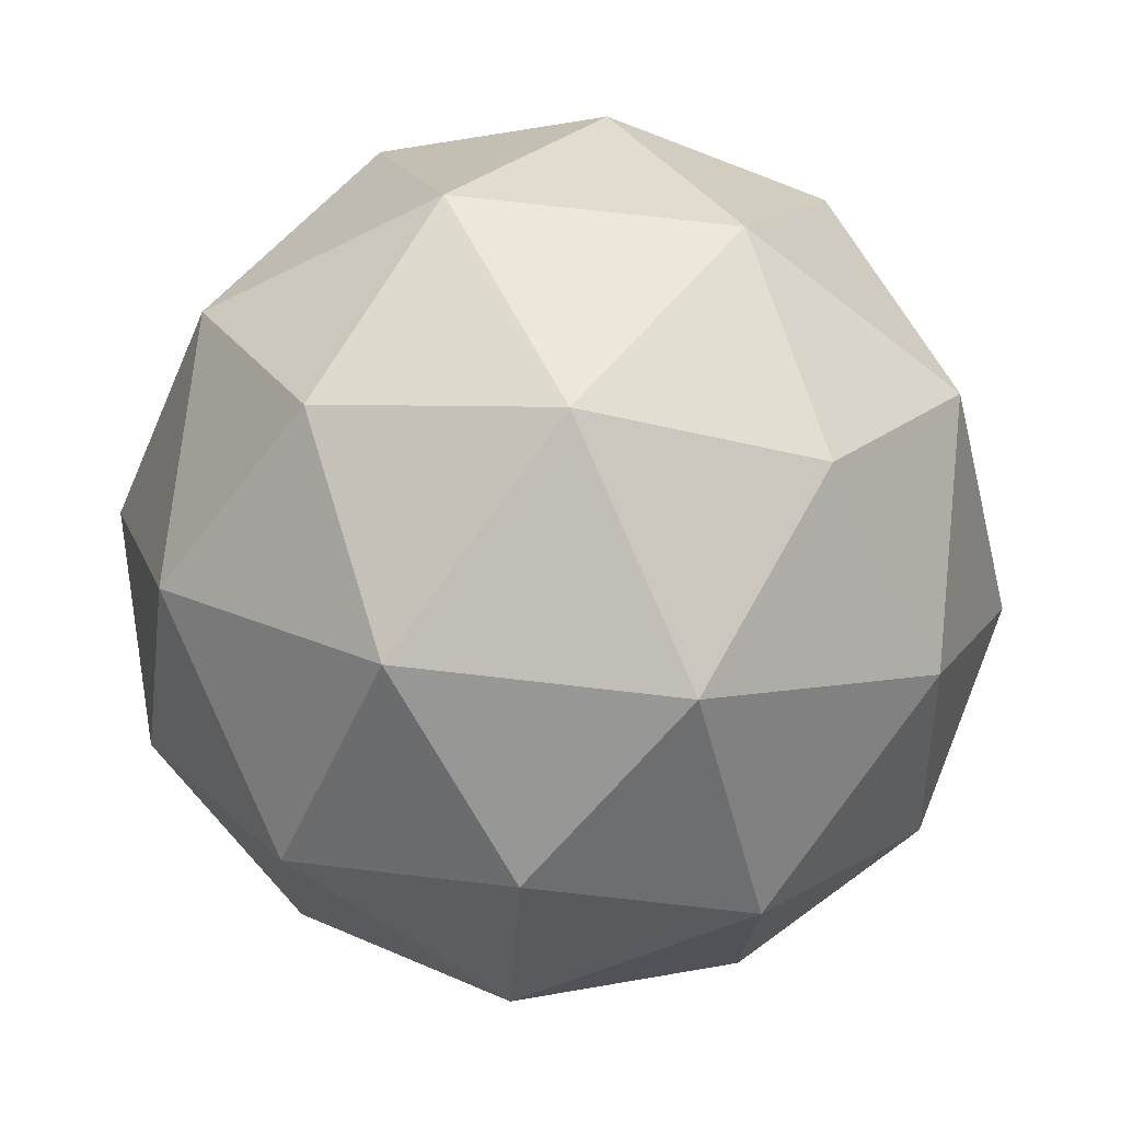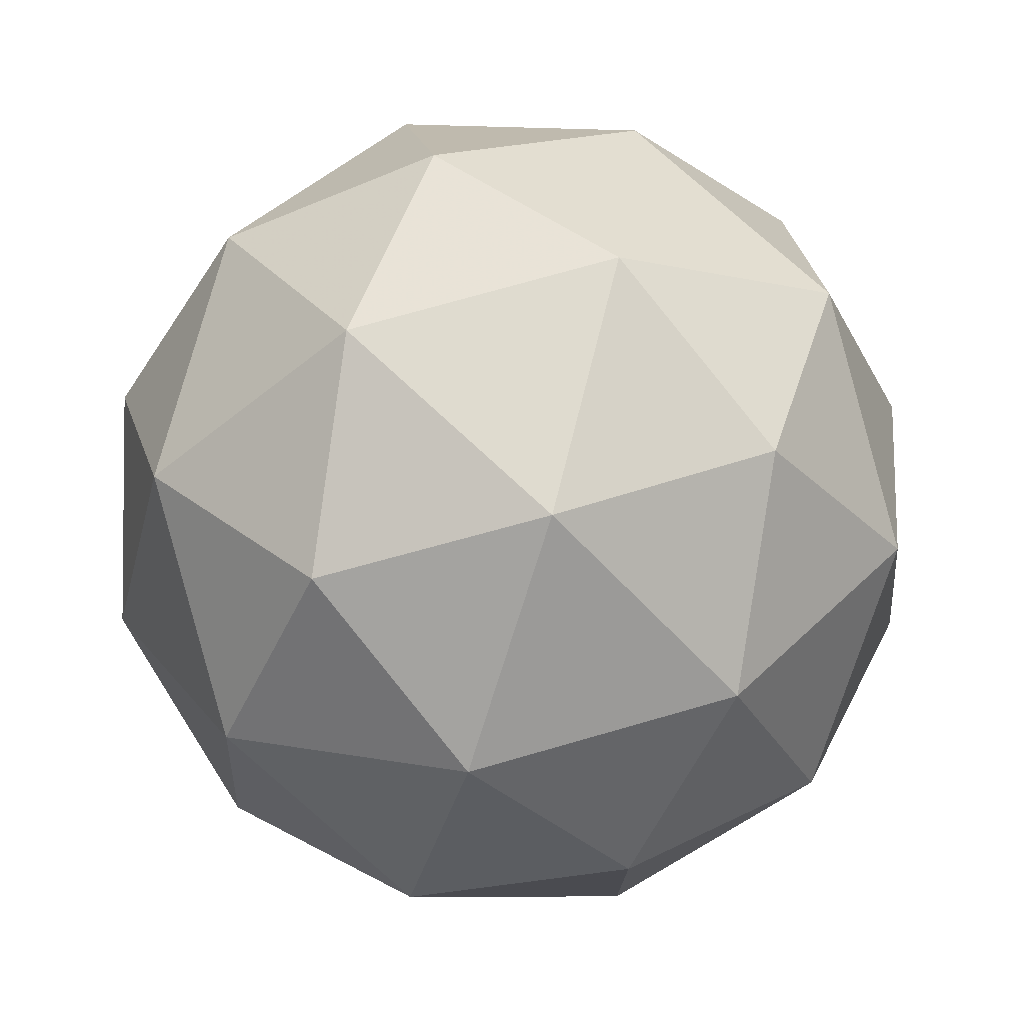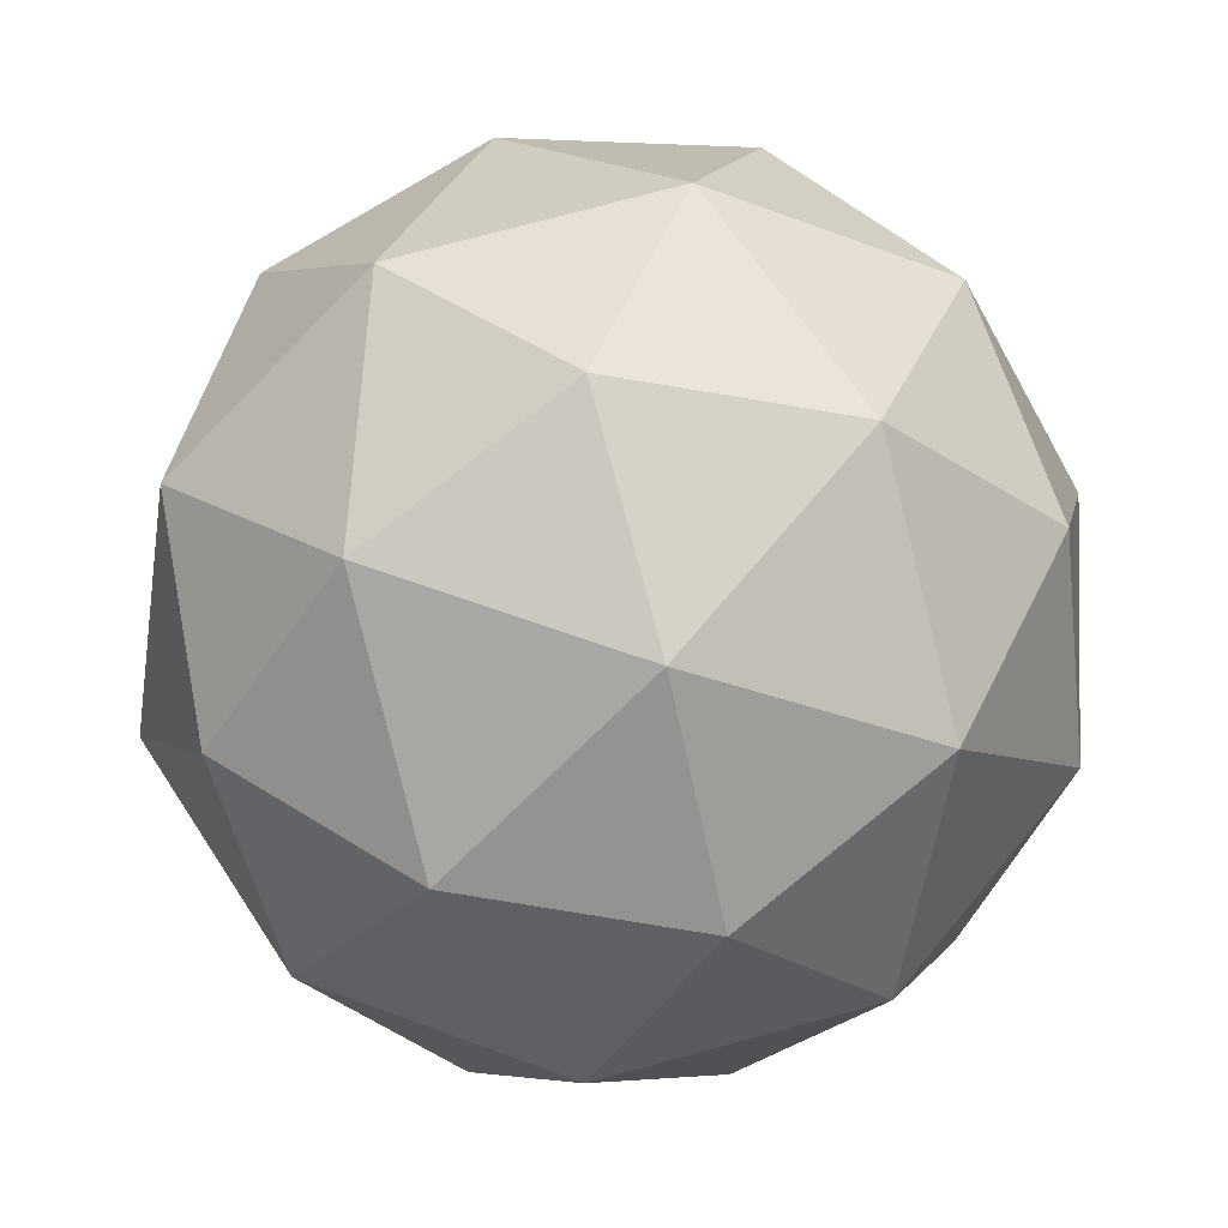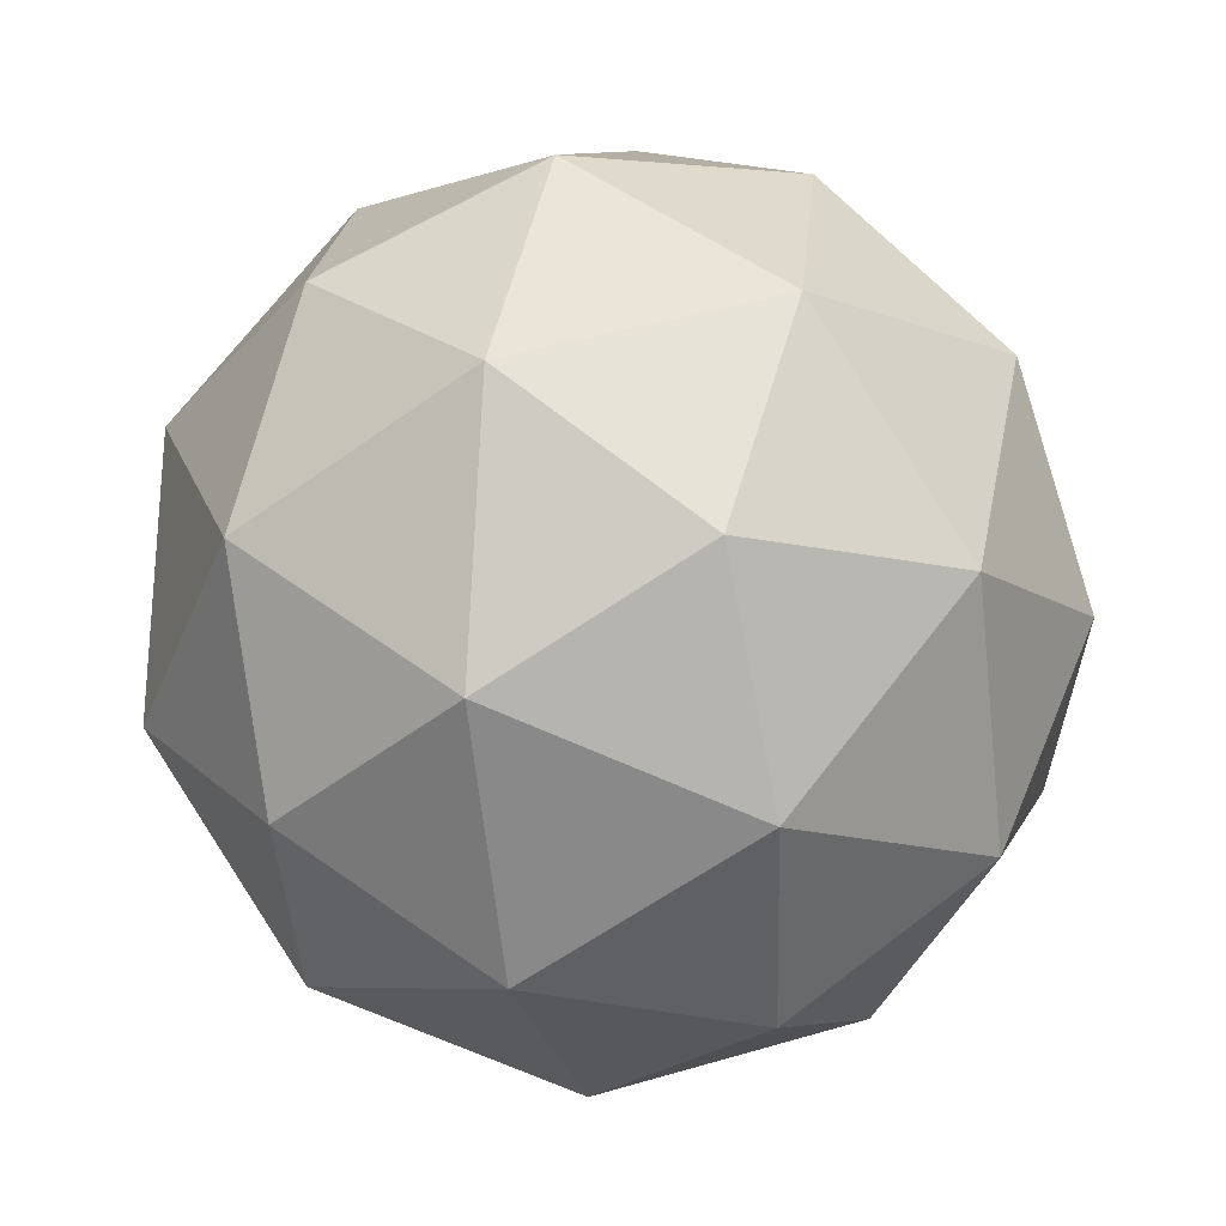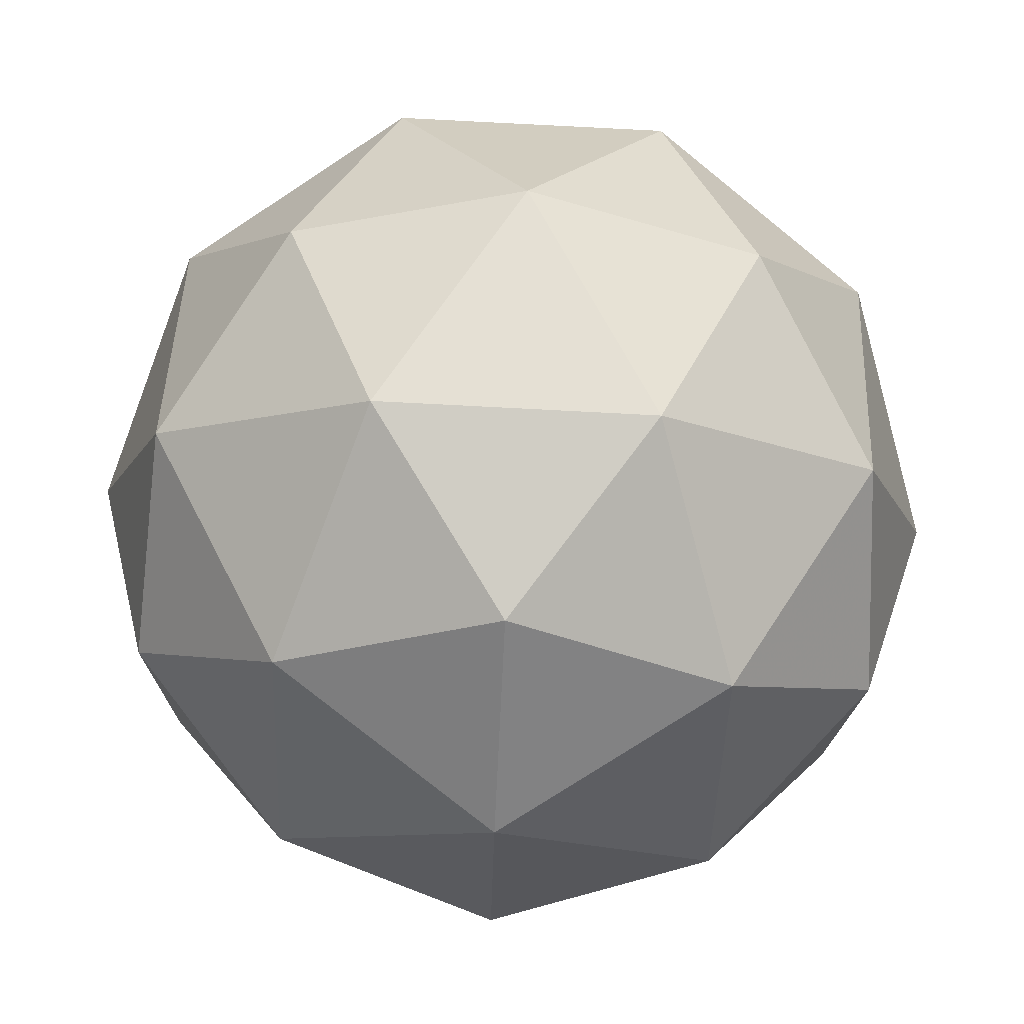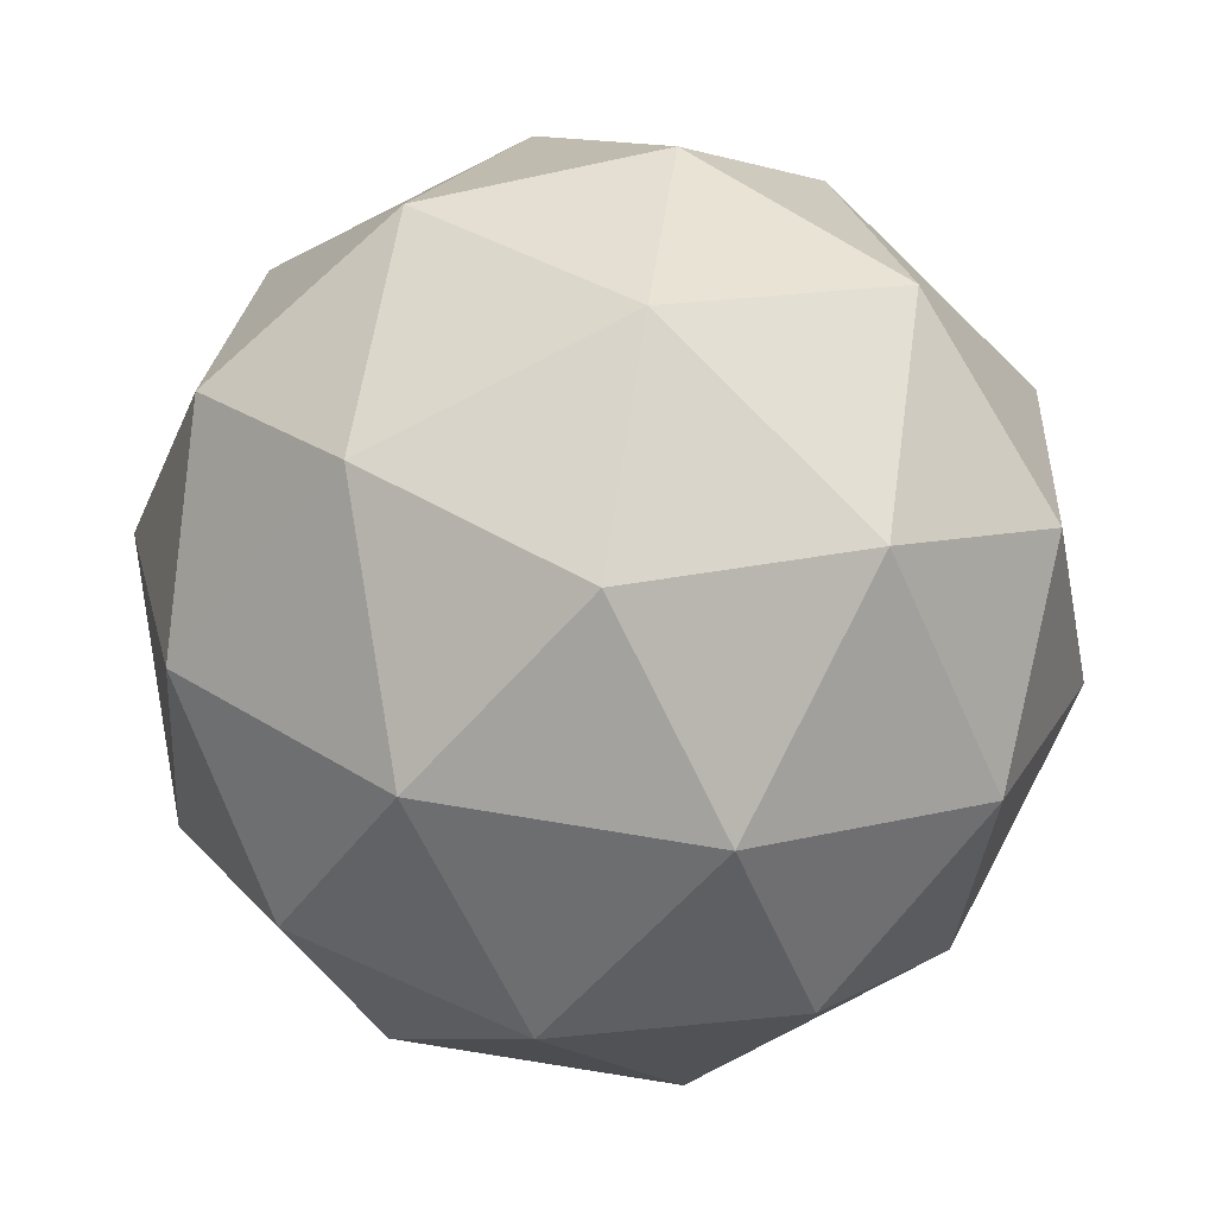
<metadata>
{"format":"obj","ext":"obj","renderer":"f3d","projection":"perspective","resolution":1024,"background":"white","views":[{"elev":0.7,"azim":50.3,"up":"+Y"},{"elev":-51.8,"azim":175.9,"up":"+Z"},{"elev":-44.0,"azim":-159.1,"up":"+Y"},{"elev":25.9,"azim":26.0,"up":"+Z"},{"elev":1.4,"azim":-95.5,"up":"+Y"},{"elev":-77.0,"azim":-104.3,"up":"+Y"}]}
</metadata>
<code>
v 29.2 -10.61 -36.6
v 29.26 -10.67 -36.59
v 29.22 -10.65 -36.67
v 29.14 -10.63 -36.65
v 29.13 -10.64 -36.56
v 29.2 -10.66 -36.53
v 29.23 -10.73 -36.64
v 29.16 -10.71 -36.68
v 29.1 -10.7 -36.61
v 29.14 -10.72 -36.54
v 29.22 -10.74 -36.56
v 29.16 -10.76 -36.61
v 29.21 -10.62 -36.64
v 29.24 -10.63 -36.59
v 29.25 -10.66 -36.64
v 29.24 -10.66 -36.56
v 29.2 -10.62 -36.56
v 29.17 -10.61 -36.63
v 29.18 -10.64 -36.67
v 29.16 -10.61 -36.58
v 29.12 -10.63 -36.61
v 29.16 -10.64 -36.54
v 29.25 -10.71 -36.57
v 29.22 -10.7 -36.54
v 29.23 -10.69 -36.66
v 29.25 -10.7 -36.62
v 29.14 -10.67 -36.67
v 29.19 -10.68 -36.68
v 29.1 -10.67 -36.59
v 29.11 -10.66 -36.63
v 29.17 -10.69 -36.52
v 29.13 -10.68 -36.54
v 29.23 -10.74 -36.6
v 29.2 -10.73 -36.67
v 29.12 -10.71 -36.65
v 29.11 -10.71 -36.57
v 29.18 -10.73 -36.54
v 29.2 -10.76 -36.63
v 29.19 -10.76 -36.58
v 29.15 -10.75 -36.65
v 29.12 -10.74 -36.61
v 29.15 -10.75 -36.57
f 1 14 13
f 2 14 16
f 1 13 18
f 1 18 20
f 1 20 17
f 2 16 23
f 3 15 25
f 4 19 27
f 5 21 29
f 6 22 31
f 2 23 26
f 3 25 28
f 4 27 30
f 5 29 32
f 6 31 24
f 7 33 38
f 8 34 40
f 9 35 41
f 10 36 42
f 11 37 39
f 39 42 12
f 39 37 42
f 37 10 42
f 42 41 12
f 42 36 41
f 36 9 41
f 41 40 12
f 41 35 40
f 35 8 40
f 40 38 12
f 40 34 38
f 34 7 38
f 38 39 12
f 38 33 39
f 33 11 39
f 24 37 11
f 24 31 37
f 31 10 37
f 32 36 10
f 32 29 36
f 29 9 36
f 30 35 9
f 30 27 35
f 27 8 35
f 28 34 8
f 28 25 34
f 25 7 34
f 26 33 7
f 26 23 33
f 23 11 33
f 31 32 10
f 31 22 32
f 22 5 32
f 29 30 9
f 29 21 30
f 21 4 30
f 27 28 8
f 27 19 28
f 19 3 28
f 25 26 7
f 25 15 26
f 15 2 26
f 23 24 11
f 23 16 24
f 16 6 24
f 17 22 6
f 17 20 22
f 20 5 22
f 20 21 5
f 20 18 21
f 18 4 21
f 18 19 4
f 18 13 19
f 13 3 19
f 16 17 6
f 16 14 17
f 14 1 17
f 13 15 3
f 13 14 15
f 14 2 15

</code>
